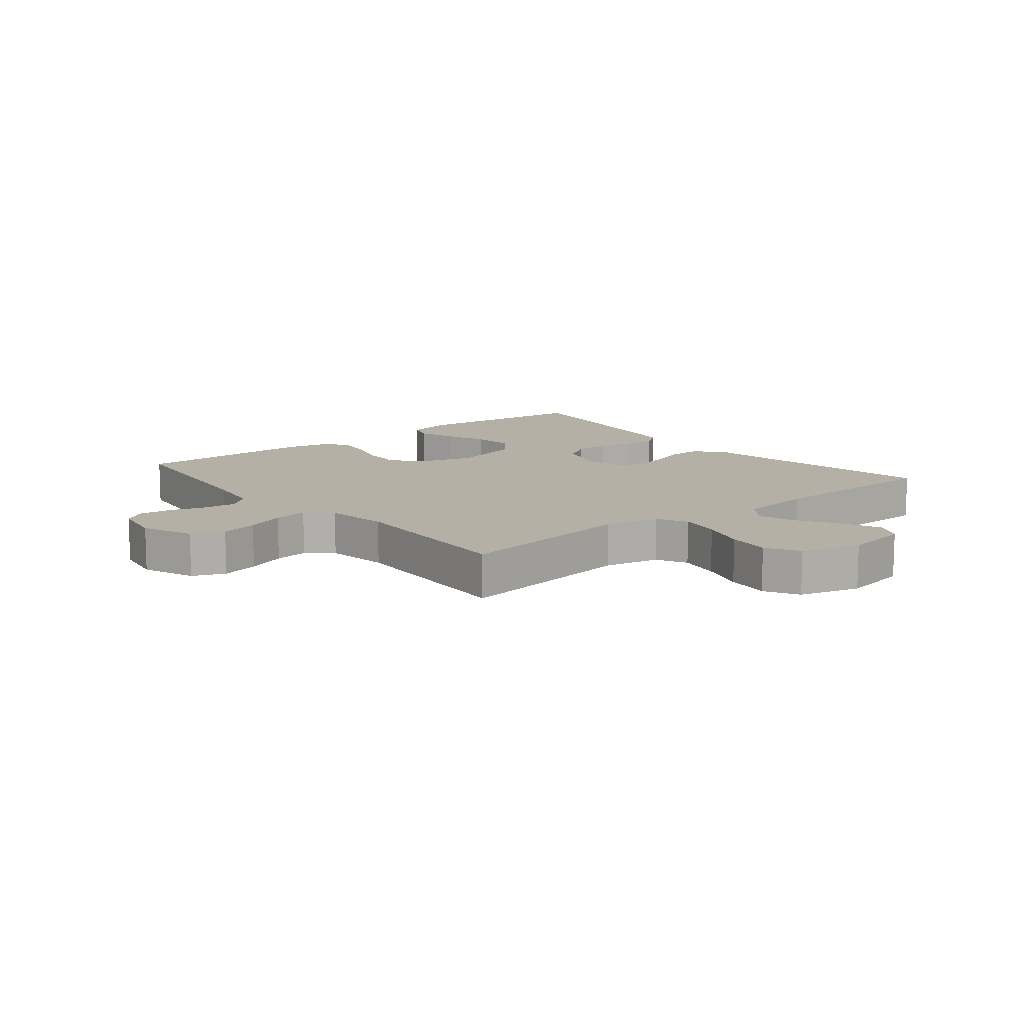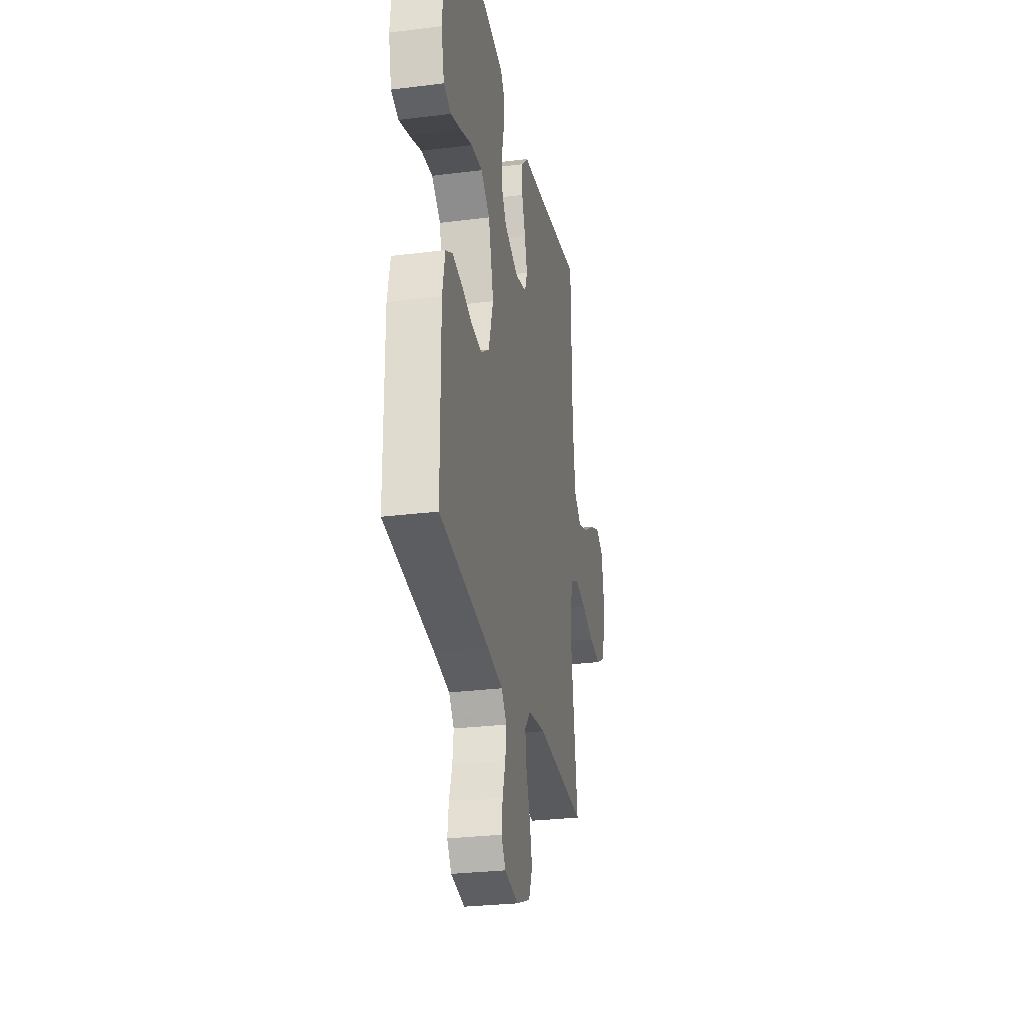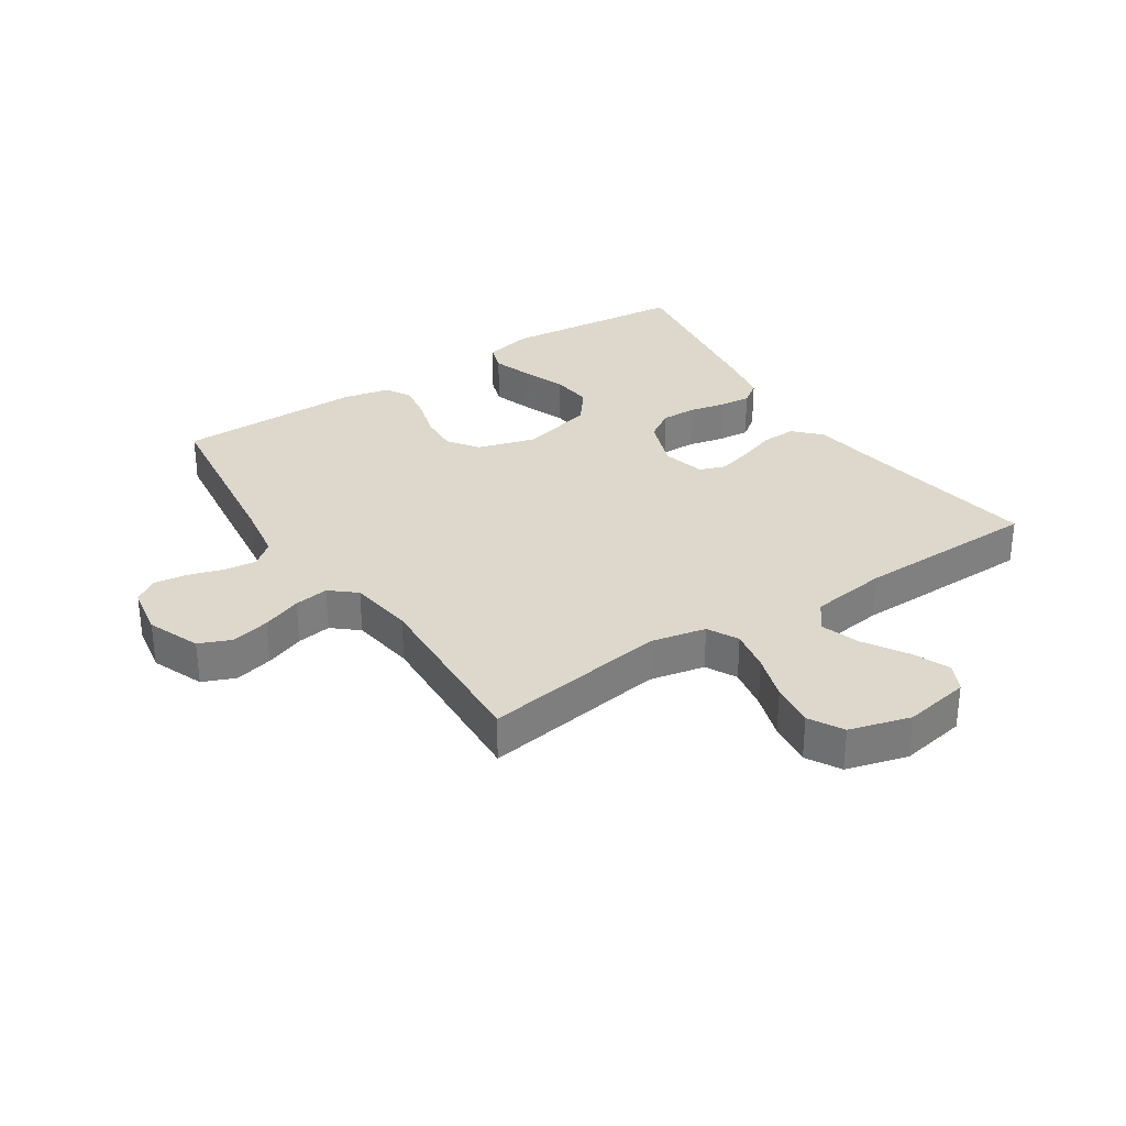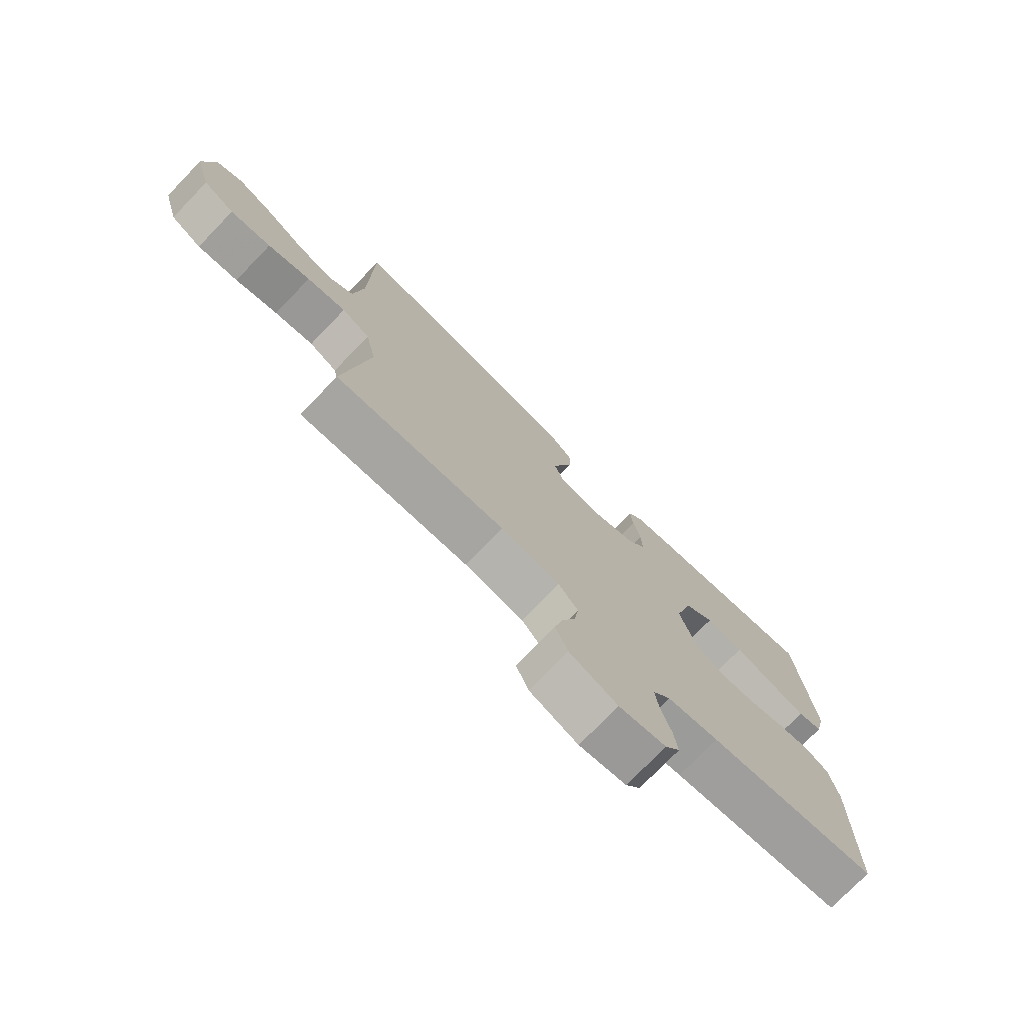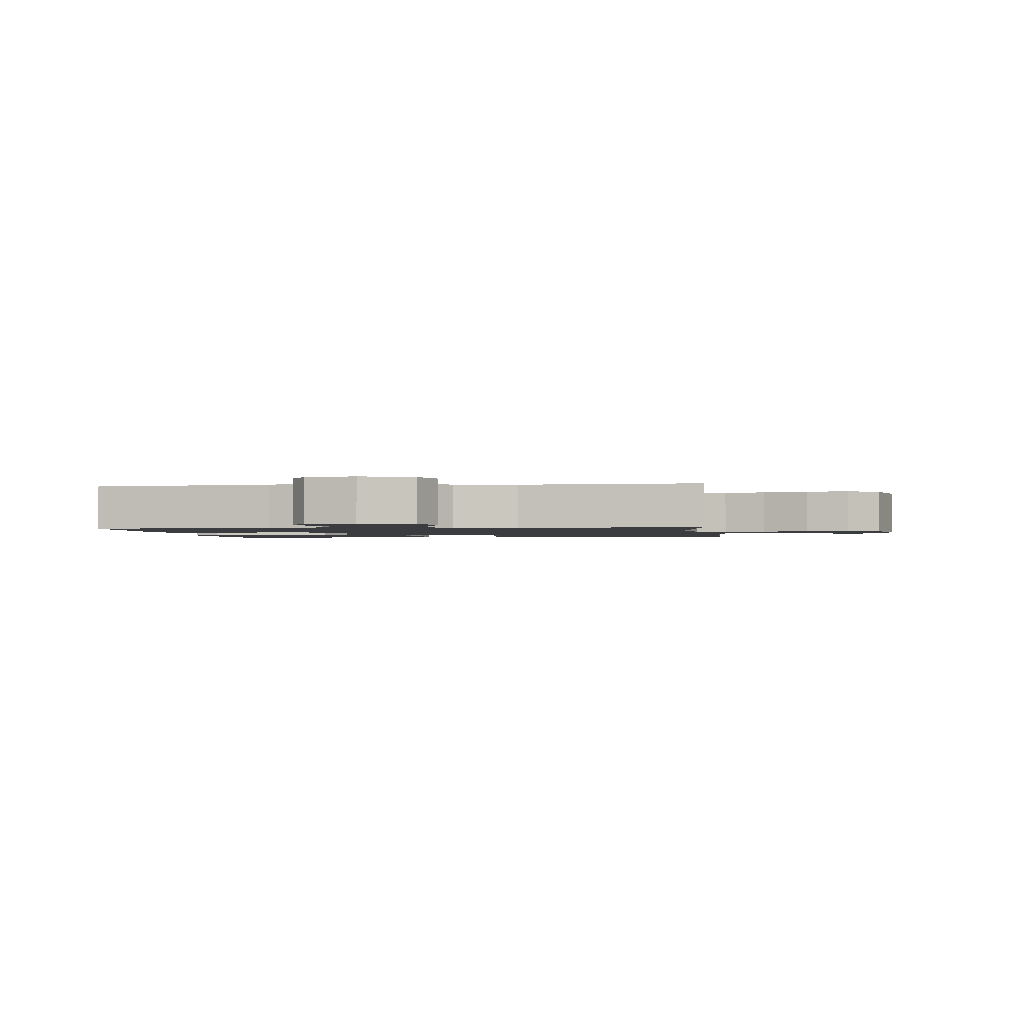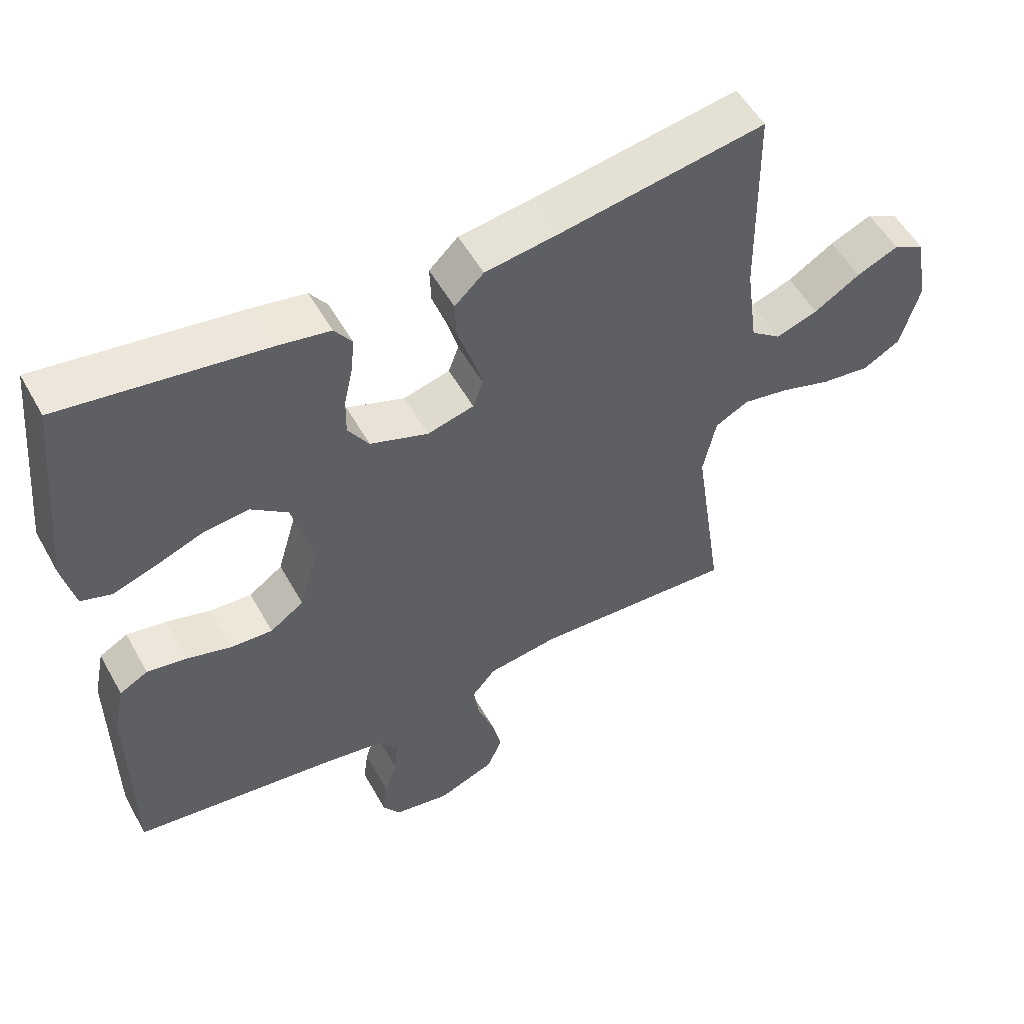
<metadata>
{"format":"obj","ext":"obj","renderer":"f3d","projection":"perspective","resolution":1024,"background":"white","views":[{"elev":11.7,"azim":-129.1,"up":"+Y"},{"elev":-28.3,"azim":100.7,"up":"+Z"},{"elev":31.5,"azim":-123.4,"up":"+Y"},{"elev":-75.7,"azim":-44.1,"up":"+Z"},{"elev":-1.6,"azim":-172.7,"up":"+Y"},{"elev":53.6,"azim":151.3,"up":"+Z"}]}
</metadata>
<code>
v -0.5 0.07 0.5
v -0.2 0.07 0.451
v -0.088 0.07 0.435
v -0.045 0.07 0.394
v -0.047 0.07 0.338
v -0.068 0.07 0.277
v -0.084 0.07 0.22
v -0.069 0.07 0.178
v 0 0.07 0.16
v 0.086 0.07 0.191
v 0.117 0.07 0.239
v 0.116 0.07 0.296
v 0.103 0.07 0.354
v 0.098 0.07 0.406
v 0.124 0.07 0.442
v 0.2 0.07 0.456
v 0.5 0.07 0.5
v 0.529 0.07 0.2
v 0.511 0.07 0.121
v 0.466 0.07 0.106
v 0.403 0.07 0.127
v 0.332 0.07 0.154
v 0.264 0.07 0.161
v 0.21 0.07 0.119
v 0.179 0.07 0
v 0.207 0.07 -0.096
v 0.257 0.07 -0.131
v 0.32 0.07 -0.127
v 0.385 0.07 -0.108
v 0.444 0.07 -0.098
v 0.486 0.07 -0.121
v 0.502 0.07 -0.2
v 0.5 0.07 -0.5
v 0.2 0.07 -0.539
v 0.109 0.07 -0.554
v 0.078 0.07 -0.592
v 0.084 0.07 -0.645
v 0.102 0.07 -0.703
v 0.109 0.07 -0.756
v 0.083 0.07 -0.794
v 0 0.07 -0.809
v -0.085 0.07 -0.775
v -0.107 0.07 -0.722
v -0.092 0.07 -0.66
v -0.068 0.07 -0.596
v -0.06 0.07 -0.54
v -0.095 0.07 -0.499
v -0.2 0.07 -0.484
v -0.5 0.07 -0.5
v -0.456 0.07 -0.2
v -0.475 0.07 -0.11
v -0.525 0.07 -0.084
v -0.594 0.07 -0.097
v -0.669 0.07 -0.121
v -0.741 0.07 -0.13
v -0.796 0.07 -0.099
v -0.824 0.07 0
v -0.805 0.07 0.108
v -0.759 0.07 0.131
v -0.697 0.07 0.104
v -0.629 0.07 0.062
v -0.567 0.07 0.041
v -0.522 0.07 0.075
v -0.505 0.07 0.2
v -0.5 0 0.5
v -0.2 0 0.451
v -0.088 0 0.435
v -0.045 0 0.394
v -0.047 0 0.338
v -0.068 0 0.277
v -0.084 0 0.22
v -0.069 0 0.178
v 0 0 0.16
v 0.086 0 0.191
v 0.117 0 0.239
v 0.116 0 0.296
v 0.103 0 0.354
v 0.098 0 0.406
v 0.124 0 0.442
v 0.2 0 0.456
v 0.5 0 0.5
v 0.529 0 0.2
v 0.511 0 0.121
v 0.466 0 0.106
v 0.403 0 0.127
v 0.332 0 0.154
v 0.264 0 0.161
v 0.21 0 0.119
v 0.179 0 0
v 0.207 0 -0.096
v 0.257 0 -0.131
v 0.32 0 -0.127
v 0.385 0 -0.108
v 0.444 0 -0.098
v 0.486 0 -0.121
v 0.502 0 -0.2
v 0.5 0 -0.5
v 0.2 0 -0.539
v 0.109 0 -0.554
v 0.078 0 -0.592
v 0.084 0 -0.645
v 0.102 0 -0.703
v 0.109 0 -0.756
v 0.083 0 -0.794
v 0 0 -0.809
v -0.085 0 -0.775
v -0.107 0 -0.722
v -0.092 0 -0.66
v -0.068 0 -0.596
v -0.06 0 -0.54
v -0.095 0 -0.499
v -0.2 0 -0.484
v -0.5 0 -0.5
v -0.456 0 -0.2
v -0.475 0 -0.11
v -0.525 0 -0.084
v -0.594 0 -0.097
v -0.669 0 -0.121
v -0.741 0 -0.13
v -0.796 0 -0.099
v -0.824 0 0
v -0.805 0 0.108
v -0.759 0 0.131
v -0.697 0 0.104
v -0.629 0 0.062
v -0.567 0 0.041
v -0.522 0 0.075
v -0.505 0 0.2
f 59 60 61
f 58 59 61
f 57 58 61
f 56 57 61
f 55 56 61
f 54 55 61
f 53 54 61
f 52 53 61 62
f 51 52 62 63
f 48 49 50
f 47 48 50 51
f 43 44 45
f 42 43 45
f 41 42 45
f 40 41 45
f 39 40 45
f 38 39 45
f 37 38 45
f 36 37 45 46
f 35 36 46 47
f 32 33 34
f 31 32 34
f 30 31 34
f 29 30 34
f 28 29 34
f 34 35 47
f 28 34 47
f 27 28 47
f 20 21 22
f 19 20 22
f 18 19 22
f 17 18 22
f 16 17 22
f 15 16 22
f 14 15 22
f 13 14 22
f 12 13 22
f 11 12 22 23
f 10 11 23 24
f 4 5 6
f 3 4 6
f 2 3 6
f 2 6 7
f 1 2 7
f 64 1 7
f 51 63 64
f 47 51 64
f 27 47 64
f 26 27 64
f 25 26 64
f 9 10 24 25
f 8 9 25 64
f 7 8 64
f 125 124 123
f 125 123 122
f 125 122 121
f 125 121 120
f 125 120 119
f 125 119 118
f 125 118 117
f 126 125 117 116
f 127 126 116 115
f 114 113 112
f 115 114 112 111
f 109 108 107
f 109 107 106
f 109 106 105
f 109 105 104
f 109 104 103
f 109 103 102
f 109 102 101
f 110 109 101 100
f 111 110 100 99
f 98 97 96
f 98 96 95
f 98 95 94
f 98 94 93
f 98 93 92
f 111 99 98
f 111 98 92
f 111 92 91
f 86 85 84
f 86 84 83
f 86 83 82
f 86 82 81
f 86 81 80
f 86 80 79
f 86 79 78
f 86 78 77
f 86 77 76
f 87 86 76 75
f 88 87 75 74
f 70 69 68
f 70 68 67
f 70 67 66
f 71 70 66
f 71 66 65
f 71 65 128
f 128 127 115
f 128 115 111
f 128 111 91
f 128 91 90
f 128 90 89
f 89 88 74 73
f 128 89 73 72
f 128 72 71
f 1 65 66 2
f 2 66 67 3
f 3 67 68 4
f 4 68 69 5
f 5 69 70 6
f 6 70 71 7
f 7 71 72 8
f 8 72 73 9
f 9 73 74 10
f 10 74 75 11
f 11 75 76 12
f 12 76 77 13
f 13 77 78 14
f 14 78 79 15
f 15 79 80 16
f 16 80 81 17
f 17 81 82 18
f 18 82 83 19
f 19 83 84 20
f 20 84 85 21
f 21 85 86 22
f 22 86 87 23
f 23 87 88 24
f 24 88 89 25
f 25 89 90 26
f 26 90 91 27
f 27 91 92 28
f 28 92 93 29
f 29 93 94 30
f 30 94 95 31
f 31 95 96 32
f 32 96 97 33
f 33 97 98 34
f 34 98 99 35
f 35 99 100 36
f 36 100 101 37
f 37 101 102 38
f 38 102 103 39
f 39 103 104 40
f 40 104 105 41
f 41 105 106 42
f 42 106 107 43
f 43 107 108 44
f 44 108 109 45
f 45 109 110 46
f 46 110 111 47
f 47 111 112 48
f 48 112 113 49
f 49 113 114 50
f 50 114 115 51
f 51 115 116 52
f 52 116 117 53
f 53 117 118 54
f 54 118 119 55
f 55 119 120 56
f 56 120 121 57
f 57 121 122 58
f 58 122 123 59
f 59 123 124 60
f 60 124 125 61
f 61 125 126 62
f 62 126 127 63
f 63 127 128 64
f 64 128 65 1

</code>
